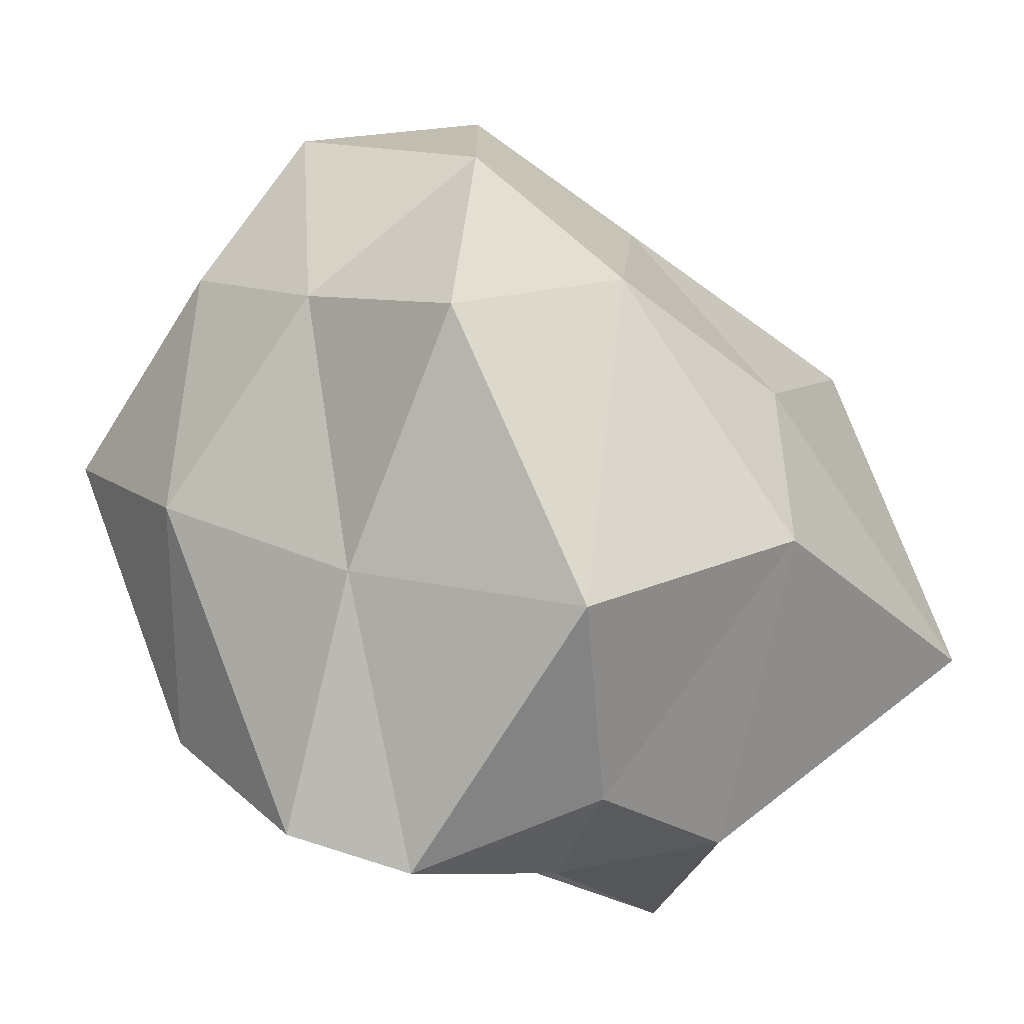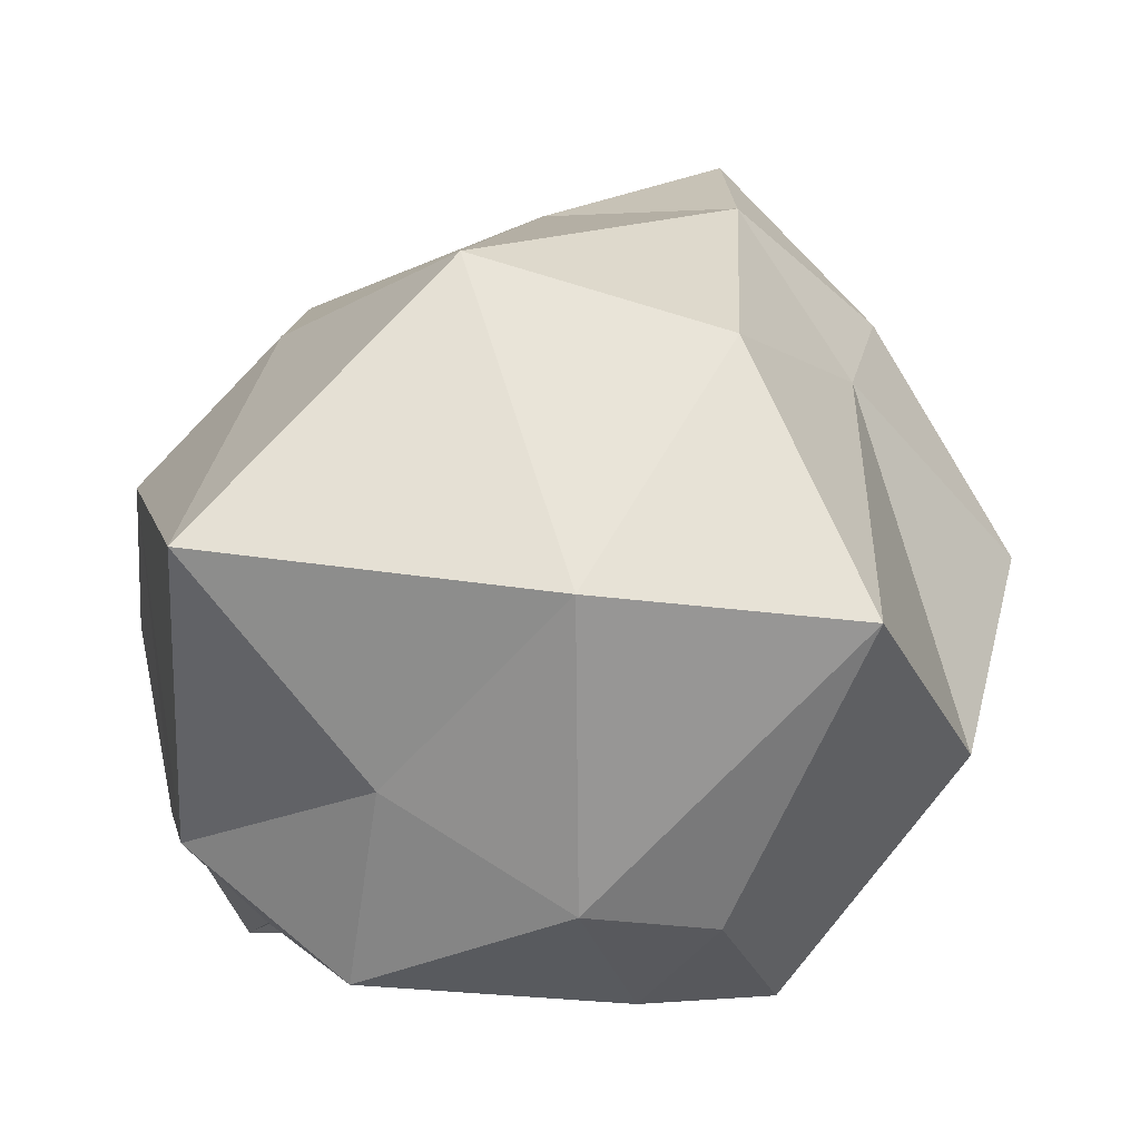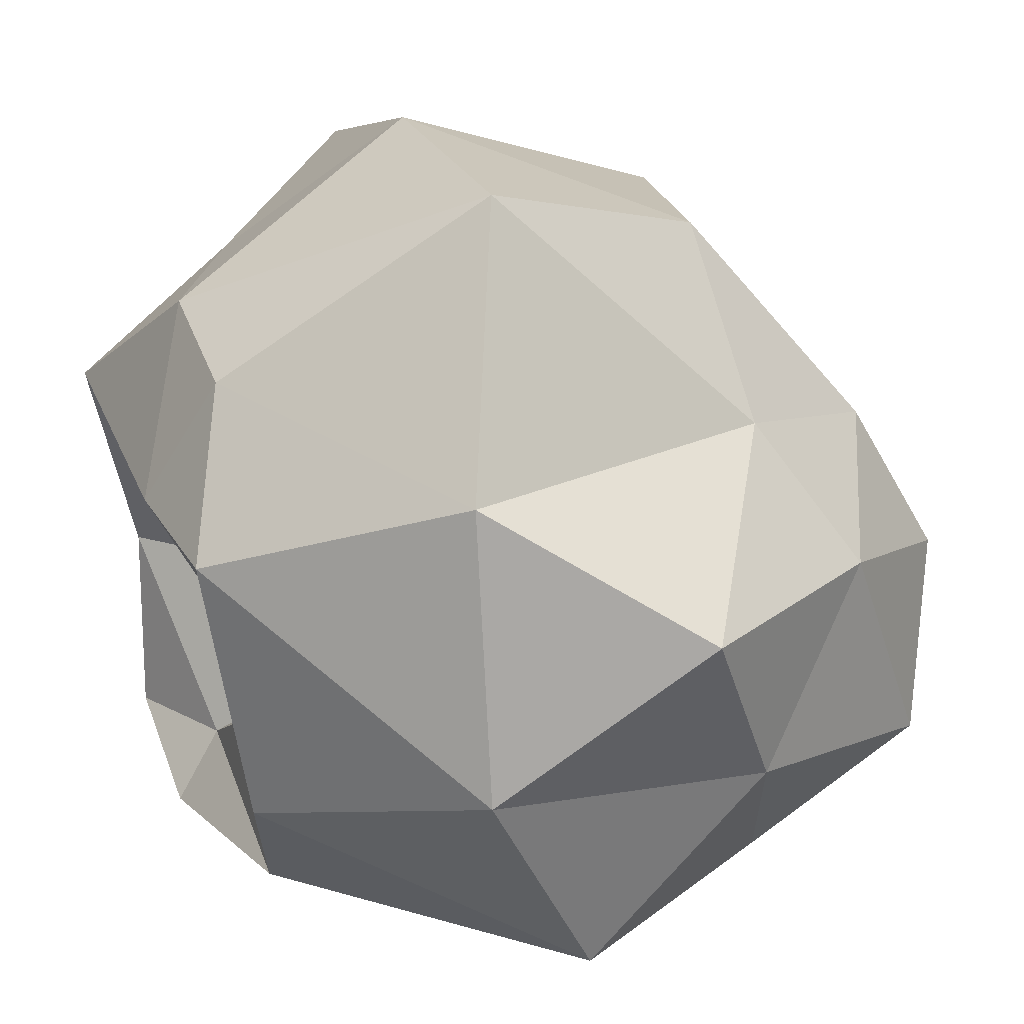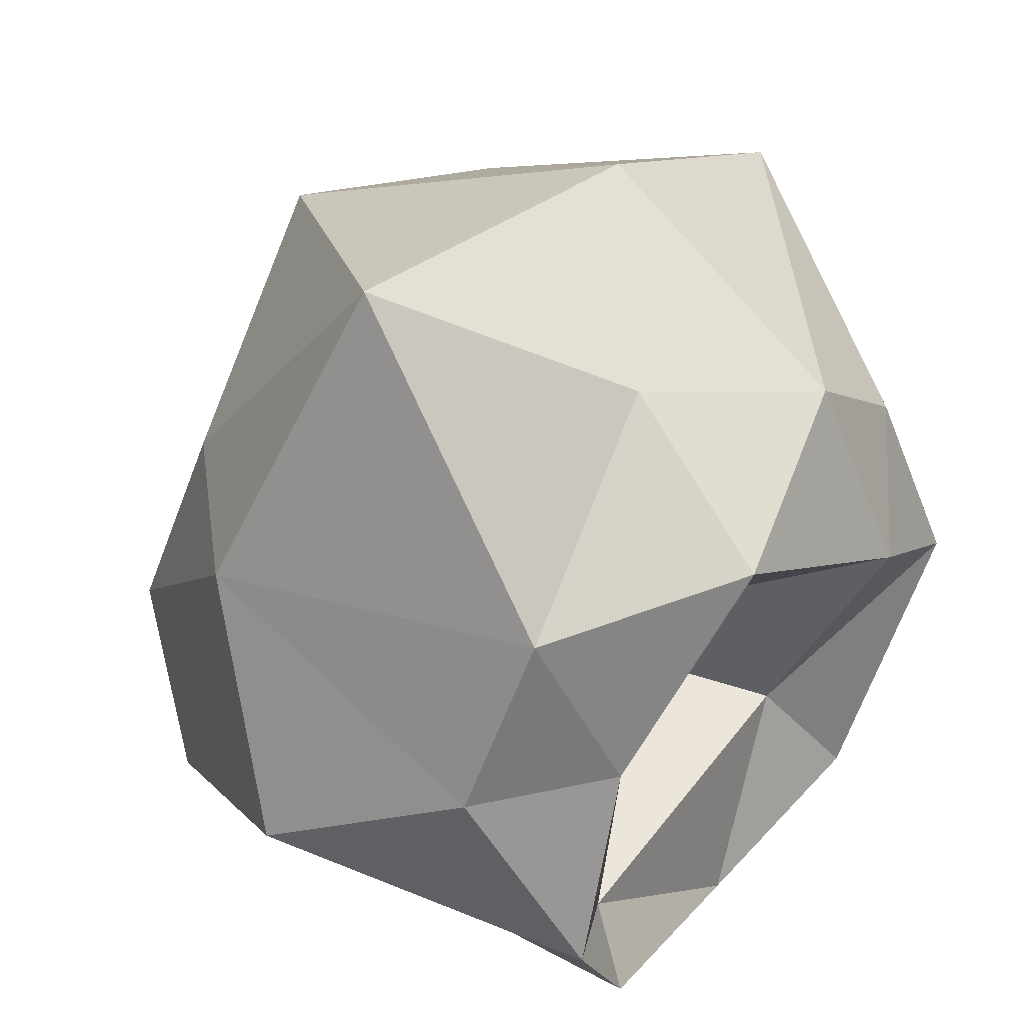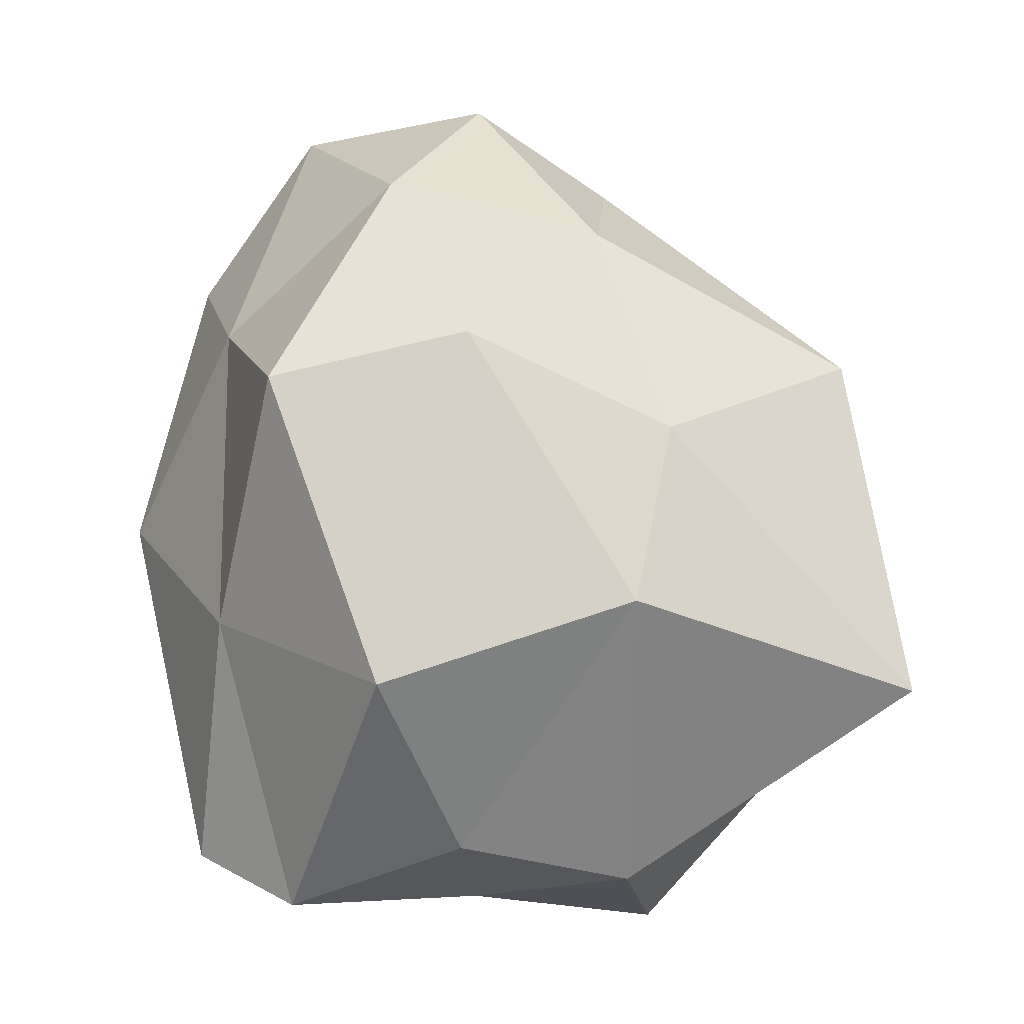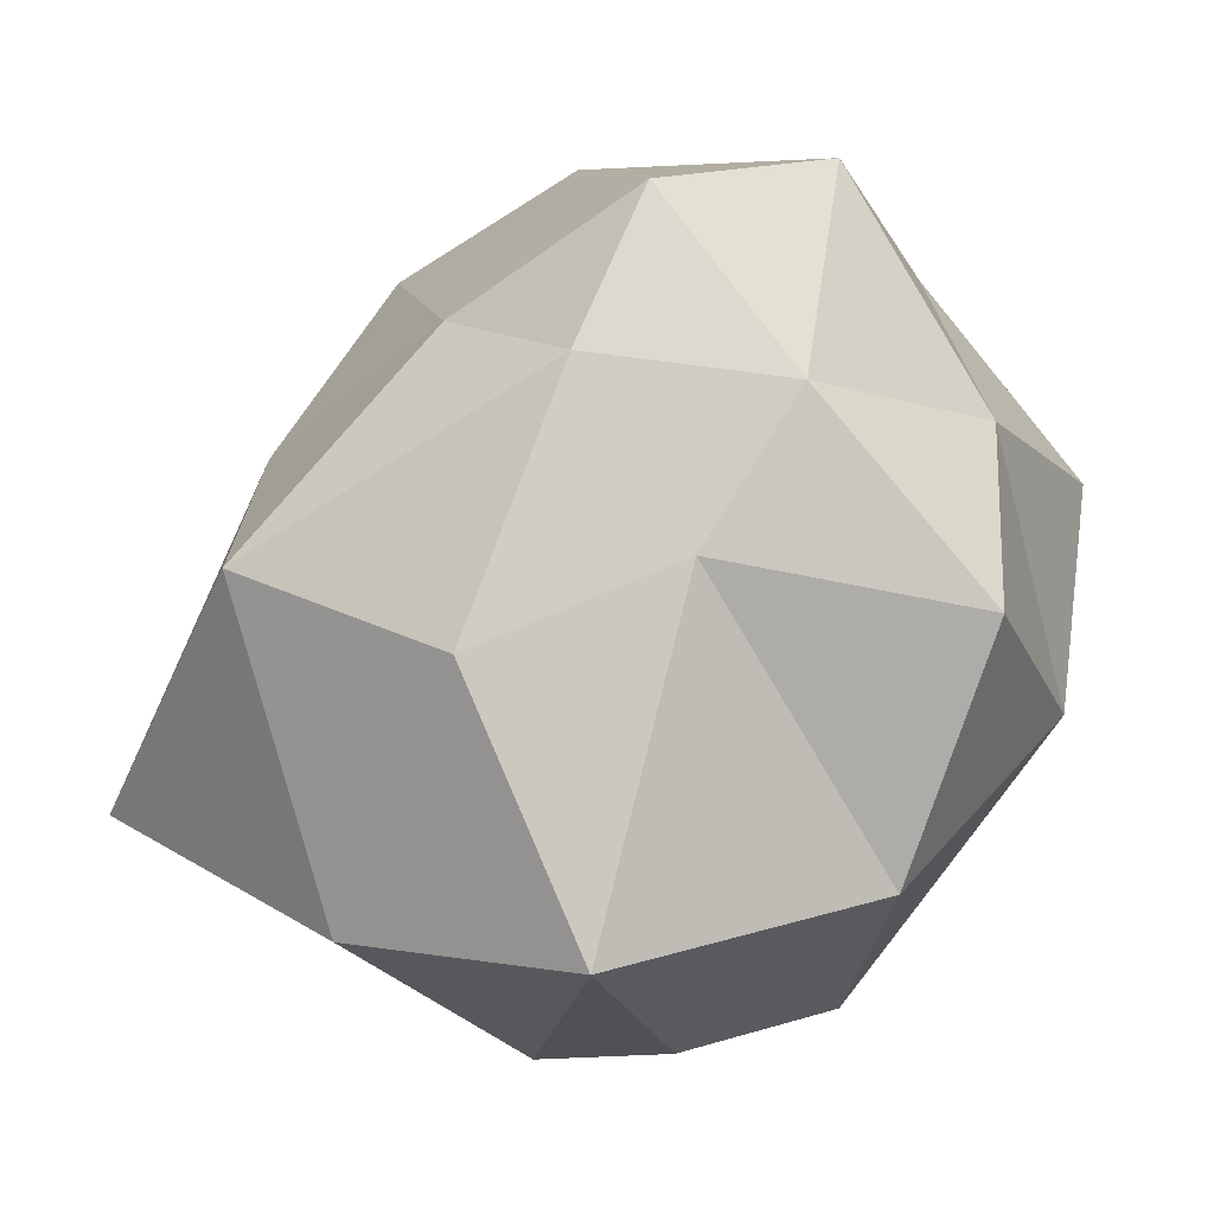
<metadata>
{"format":"obj","ext":"obj","renderer":"f3d","projection":"perspective","resolution":1024,"background":"white","views":[{"elev":-7.1,"azim":-121.4,"up":"+Y"},{"elev":76.2,"azim":17.3,"up":"+Z"},{"elev":10.6,"azim":84.0,"up":"+Z"},{"elev":28.1,"azim":-36.9,"up":"+Z"},{"elev":3.0,"azim":-94.7,"up":"+Y"},{"elev":36.0,"azim":40.7,"up":"+Y"}]}
</metadata>
<code>
v -0.1104 0.487 -0.1272
v 0.5457 -0.1191 0.5722
v -0.2435 -0.09158 0.8318
v -0.8029 -0.1608 -0.06312
v -0.3859 -0.2489 -0.7396
v 0.5273 -0.04688 -0.5117
v 0.206 1.091 0.9202
v -0.8324 0.9156 0.4704
v -0.8689 1.043 -0.5468
v 0.2001 1.279 -0.7348
v 0.9711 1.046 -0.01234
v -0.002634 1.79 0.03954
v -0.2031 -0.4708 0.5008
v 0.4118 -0.2998 0.265
v 0.2434 -0.2084 0.738
v 0.7134 -0.1733 0.1501
v 0.3354 0.03799 -0.2822
v -0.4851 -0.3504 -0.003029
v -0.6818 -0.2717 0.3813
v -0.377 -0.1414 -0.5423
v -0.5892 -0.3454 -0.4955
v 0.1489 -0.00628 -0.7948
v 0.9808 0.4681 0.3298
v 0.9242 0.5113 -0.4011
v 0.05663 0.3673 1.183
v 0.6783 0.5347 1.026
v -1.06 0.4935 0.3547
v -0.7857 0.2291 1.112
v -0.5926 0.401 -0.6805
v -1.074 0.2942 -0.2851
v 0.6223 0.7868 -0.8945
v -0.02226 0.6043 -0.9229
v 0.4728 1.213 0.4411
v -0.4212 1.065 0.9971
v -0.8872 1.157 -0.05065
v -0.3175 1.149 -0.6602
v 0.6591 1.221 -0.4066
v 0.09121 1.56 0.4091
v 0.4809 1.489 0.08212
v -0.3548 1.428 0.3383
v -0.4442 1.554 -0.2258
v 0.1655 1.711 -0.4332
f 1 14 13
f 2 14 16
f 1 13 18
f 1 18 20
f 1 20 17
f 2 16 23
f 3 15 25
f 4 19 27
f 5 21 29
f 6 22 31
f 2 23 26
f 3 25 28
f 4 27 30
f 5 29 32
f 6 31 24
f 7 33 38
f 8 34 40
f 9 35 41
f 10 36 42
f 11 37 39
f 39 42 12
f 39 37 42
f 37 10 42
f 42 41 12
f 42 36 41
f 36 9 41
f 41 40 12
f 41 35 40
f 35 8 40
f 40 38 12
f 40 34 38
f 34 7 38
f 38 39 12
f 38 33 39
f 33 11 39
f 24 37 11
f 24 31 37
f 31 10 37
f 32 36 10
f 32 29 36
f 29 9 36
f 30 35 9
f 30 27 35
f 27 8 35
f 28 34 8
f 28 25 34
f 25 7 34
f 26 33 7
f 26 23 33
f 23 11 33
f 31 32 10
f 31 22 32
f 22 5 32
f 29 30 9
f 29 21 30
f 21 4 30
f 27 28 8
f 27 19 28
f 19 3 28
f 25 26 7
f 25 15 26
f 15 2 26
f 23 24 11
f 23 16 24
f 16 6 24
f 17 22 6
f 17 20 22
f 20 5 22
f 20 21 5
f 20 18 21
f 18 4 21
f 18 19 4
f 18 13 19
f 13 3 19
f 16 17 6
f 16 14 17
f 14 1 17
f 13 15 3
f 13 14 15
f 14 2 15

</code>
